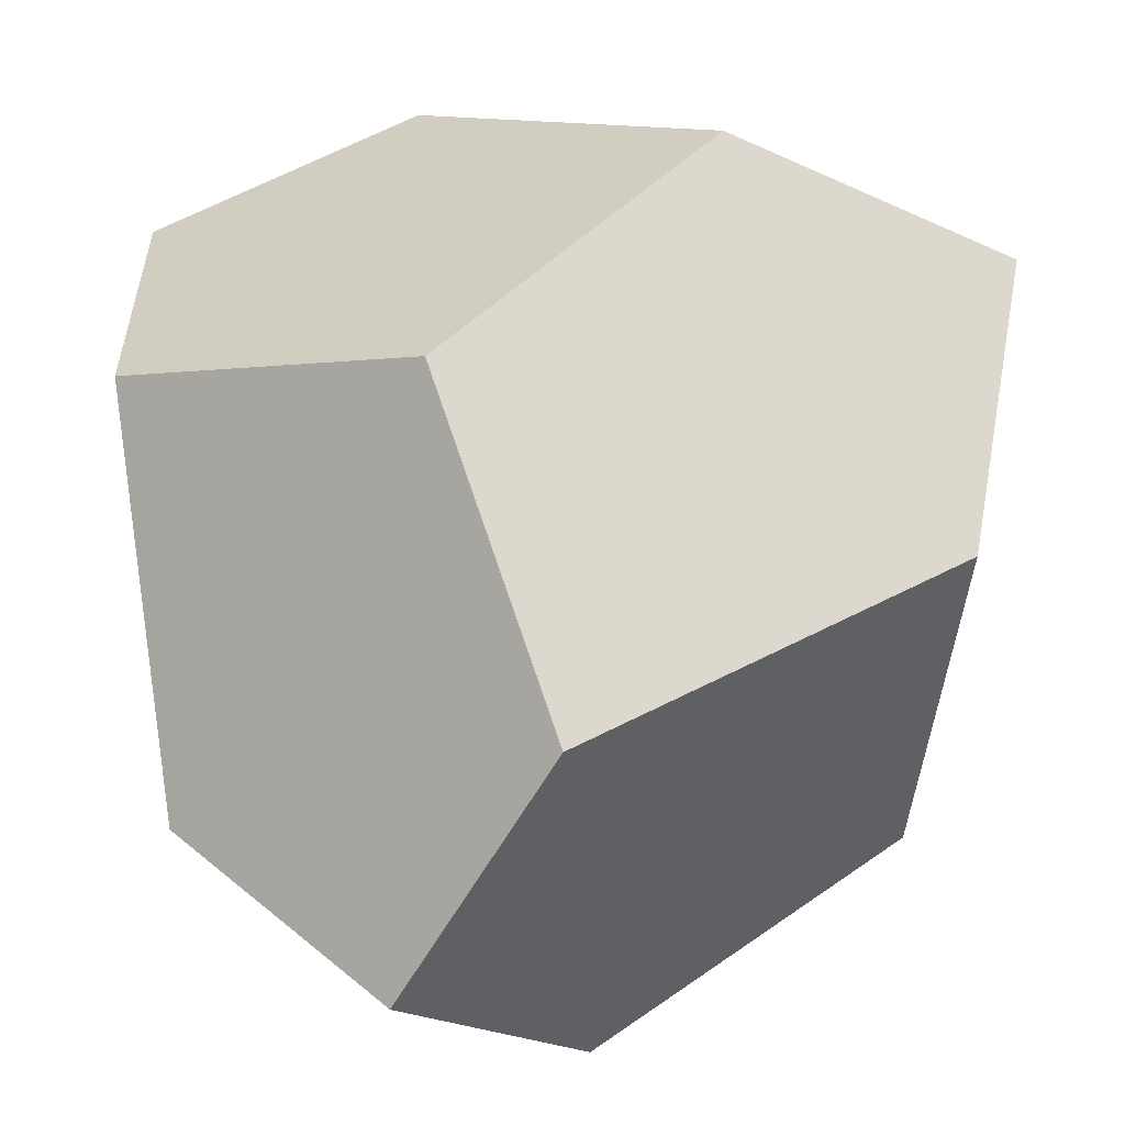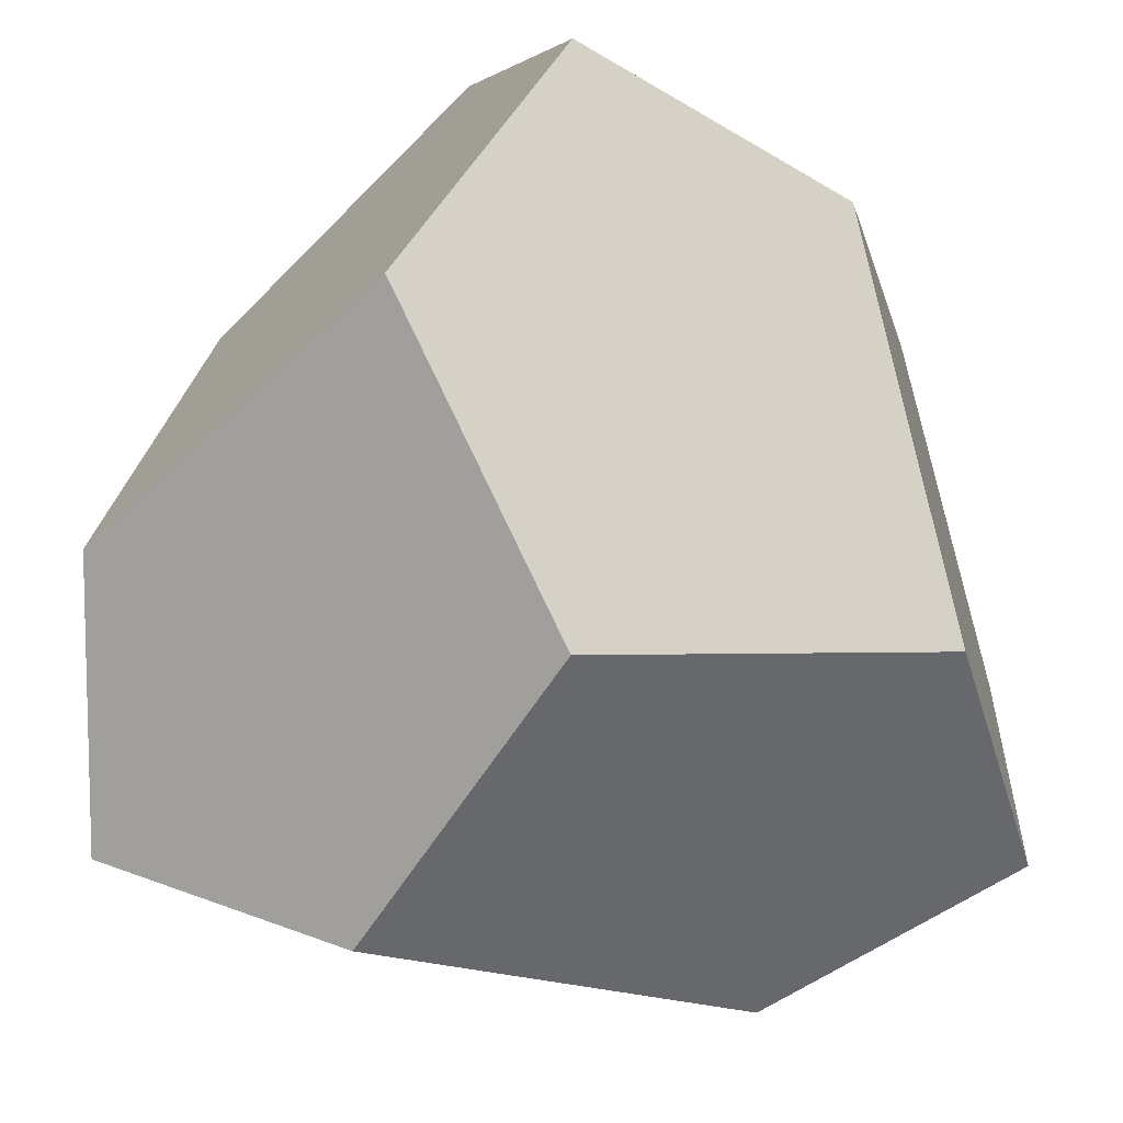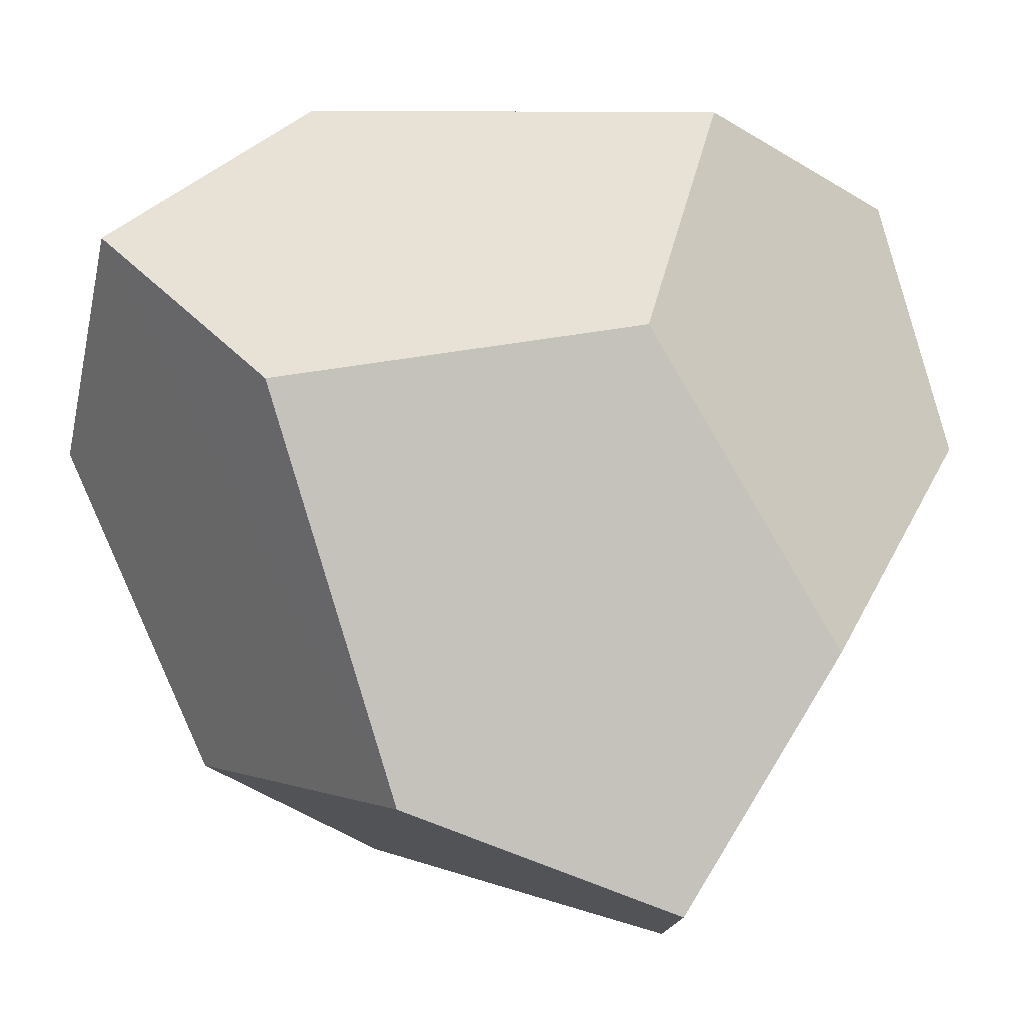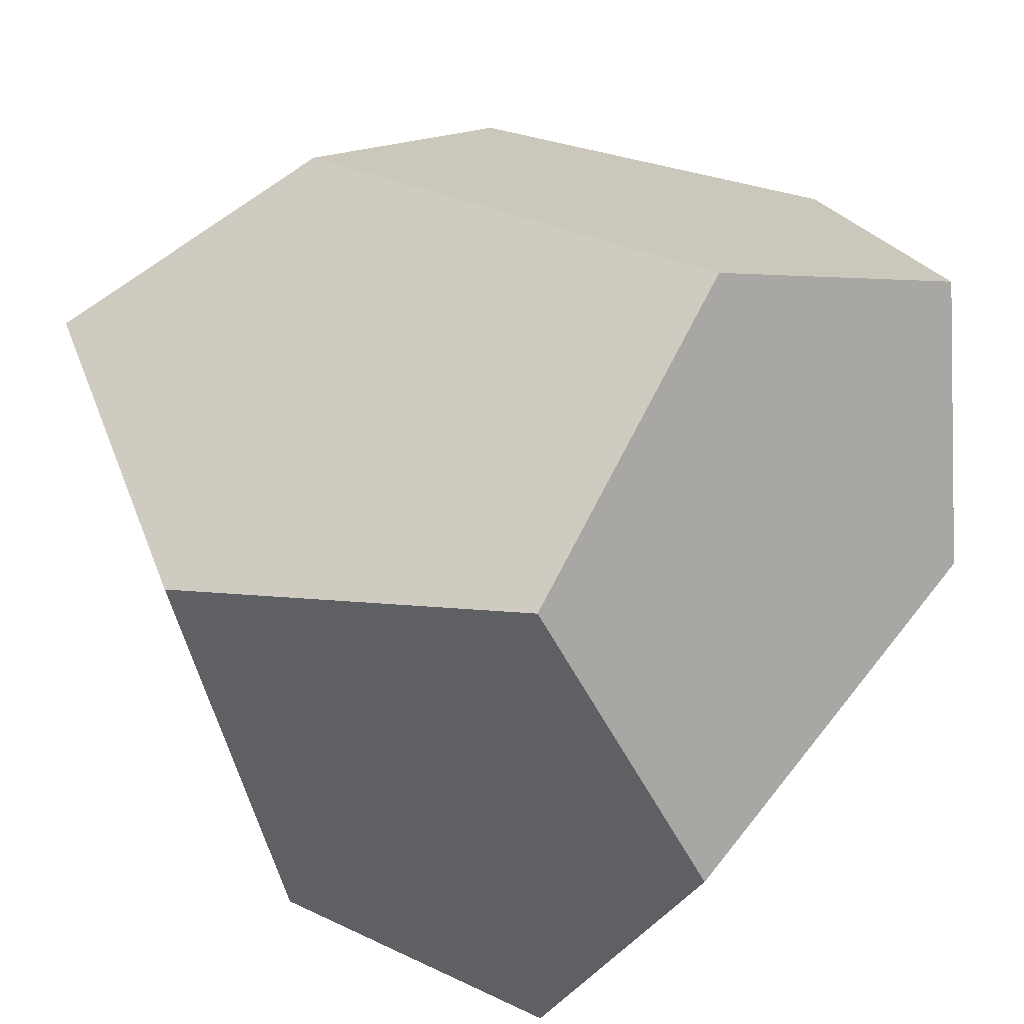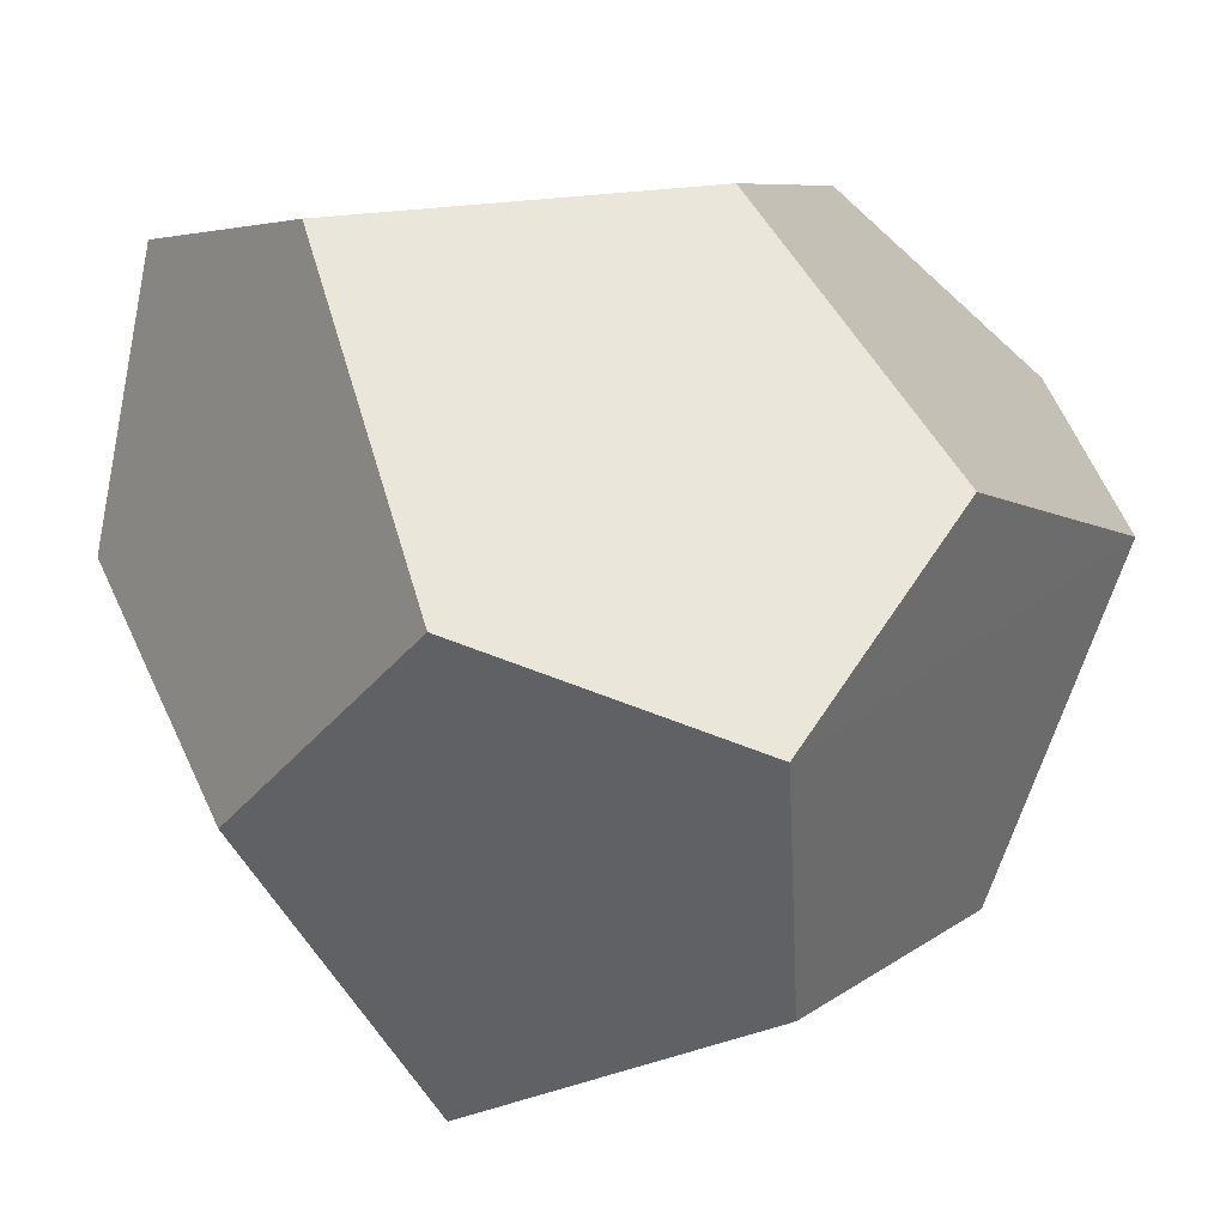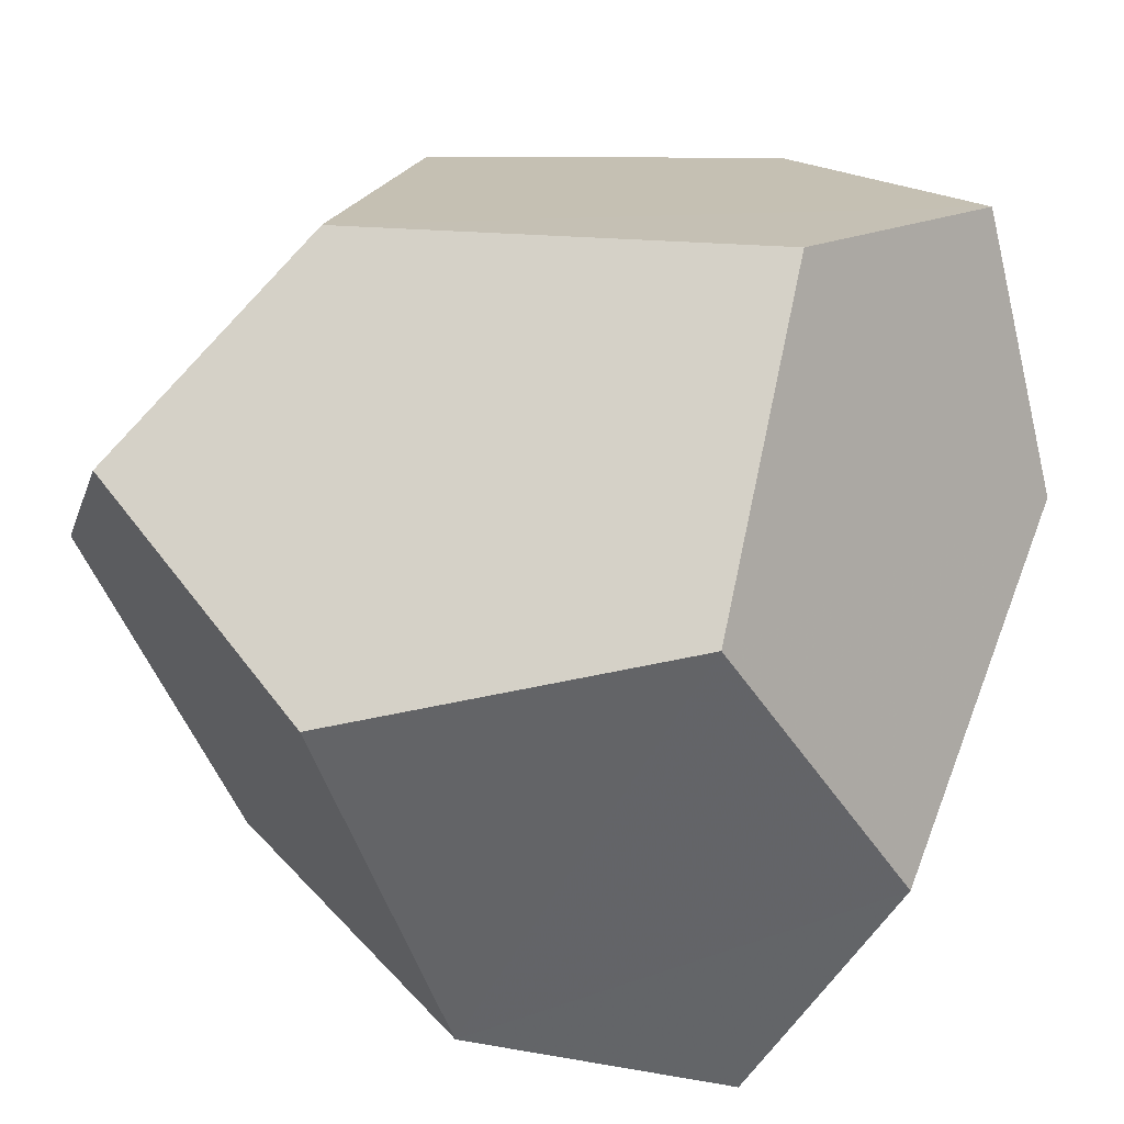
<metadata>
{"format":"obj","ext":"obj","renderer":"f3d","projection":"perspective","resolution":1024,"background":"white","views":[{"elev":11.3,"azim":-115.2,"up":"+Z"},{"elev":-24.6,"azim":43.7,"up":"+Y"},{"elev":11.4,"azim":-66.8,"up":"+Y"},{"elev":48.1,"azim":-48.9,"up":"+Y"},{"elev":-24.3,"azim":117.7,"up":"+Y"},{"elev":48.3,"azim":22.1,"up":"+Z"}]}
</metadata>
<code>
v -11 5.16 -1.69
v -11 -5.16 1.69
v 11 -5.16 -1.69
v -5.16 -1.69 11
v 6.31 -6.31 6.31
v -6.31 -6.31 -6.31
v 5.16 1.69 11
v -1.69 -11 5.16
v 1.69 -11 -5.16
v 8 8 8
v -8 -8 8
v 6.31 6.31 -6.31
v 11 5.16 1.69
v 8 -8 -8
v 5.16 -1.69 -11
v -6.31 6.31 6.31
v 1.69 11 5.16
v -5.16 1.69 -11
v -1.69 11 -5.16
v -8 8 -8
f 2 1 20 18 6
f 16 1 2 11 4
f 17 19 20 1 16
f 10 17 16 4 7
f 13 12 19 17 10
f 12 15 18 20 19
f 18 15 14 9 6
f 2 6 9 8 11
f 9 14 3 5 8
f 3 14 15 12 13
f 5 3 13 10 7
f 11 8 5 7 4

</code>
